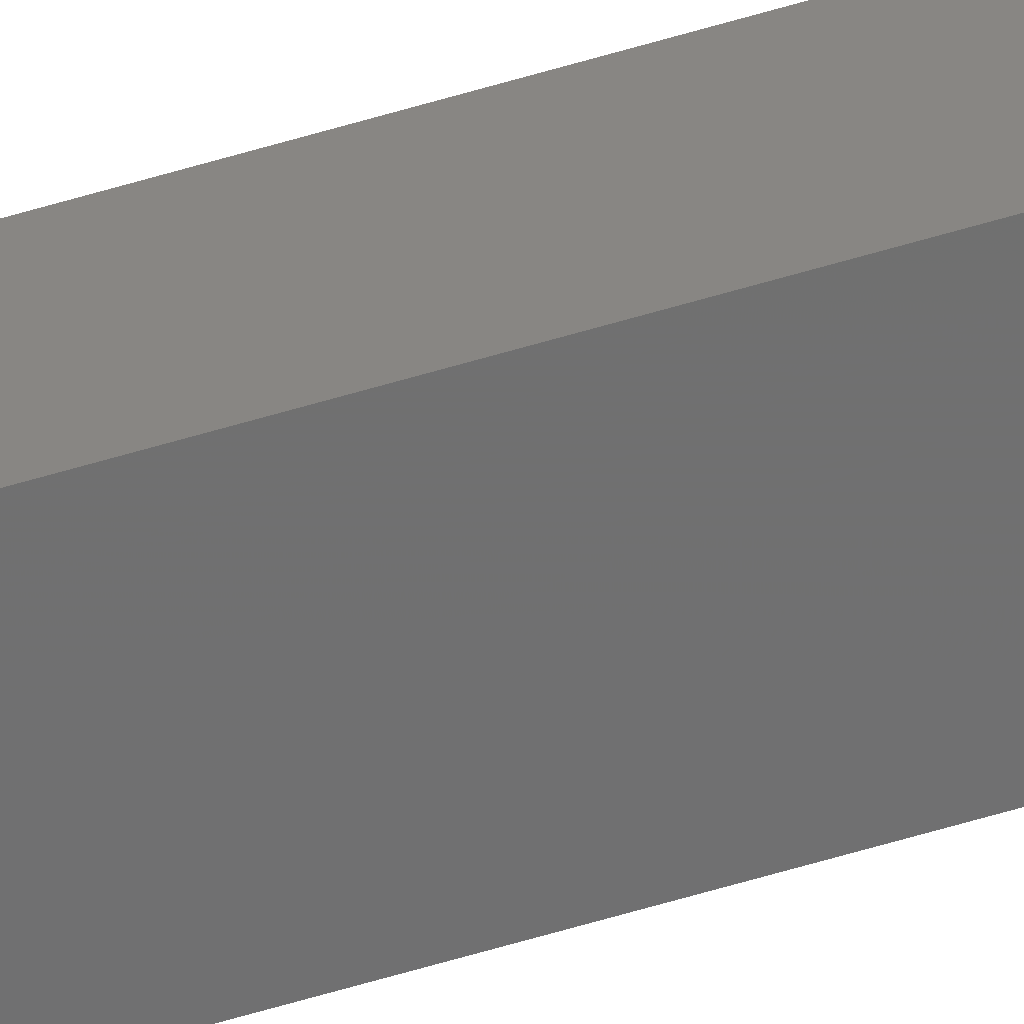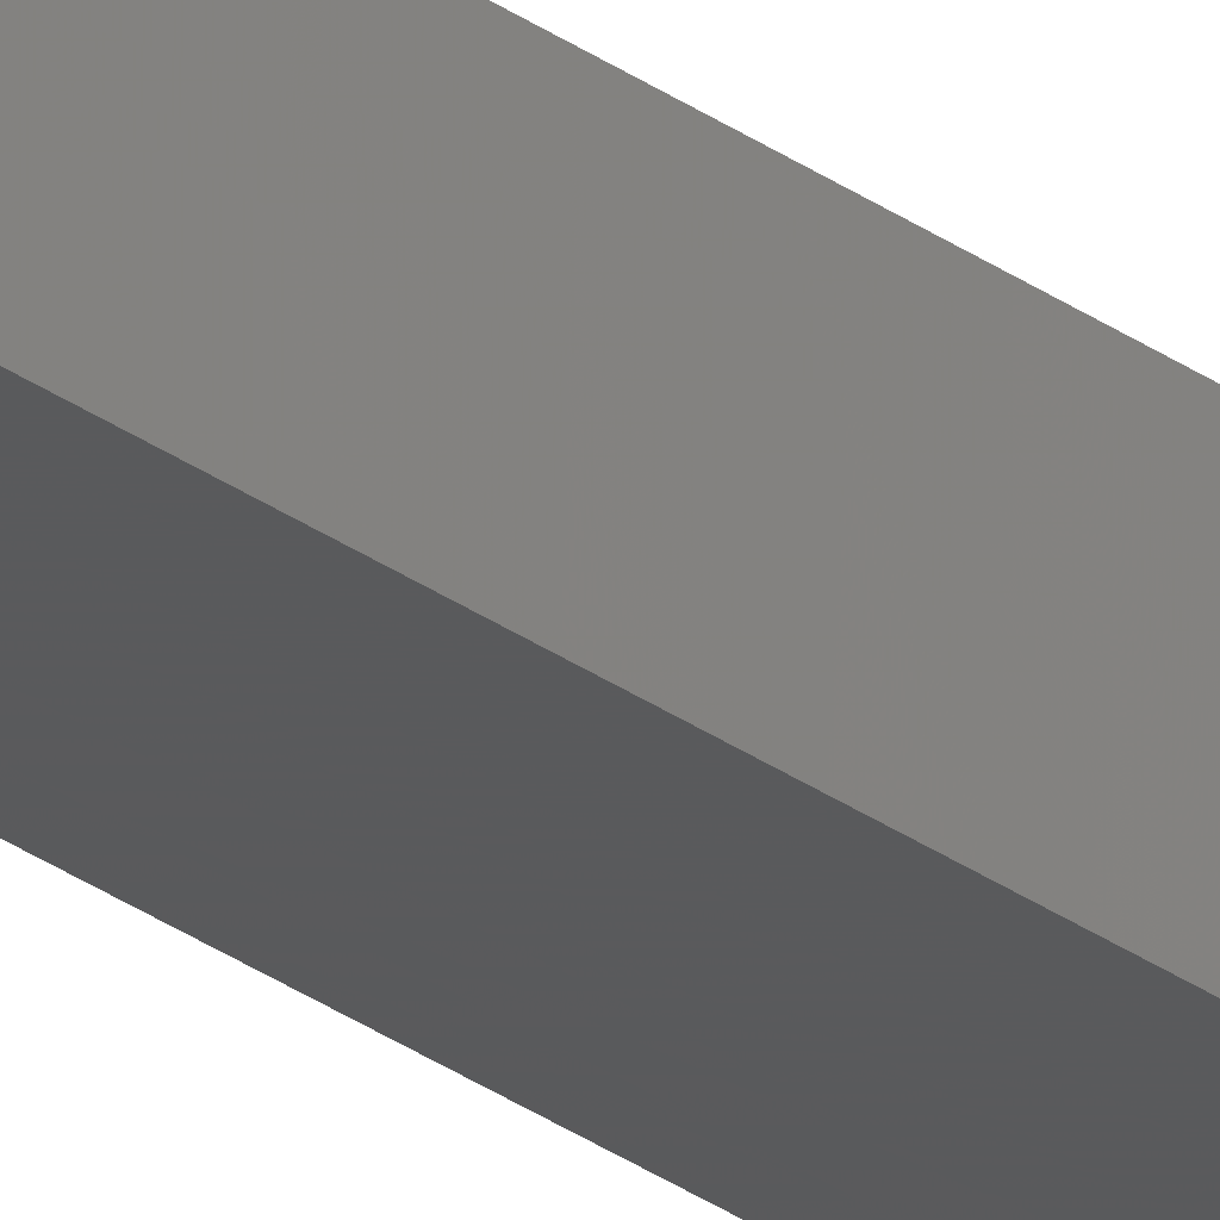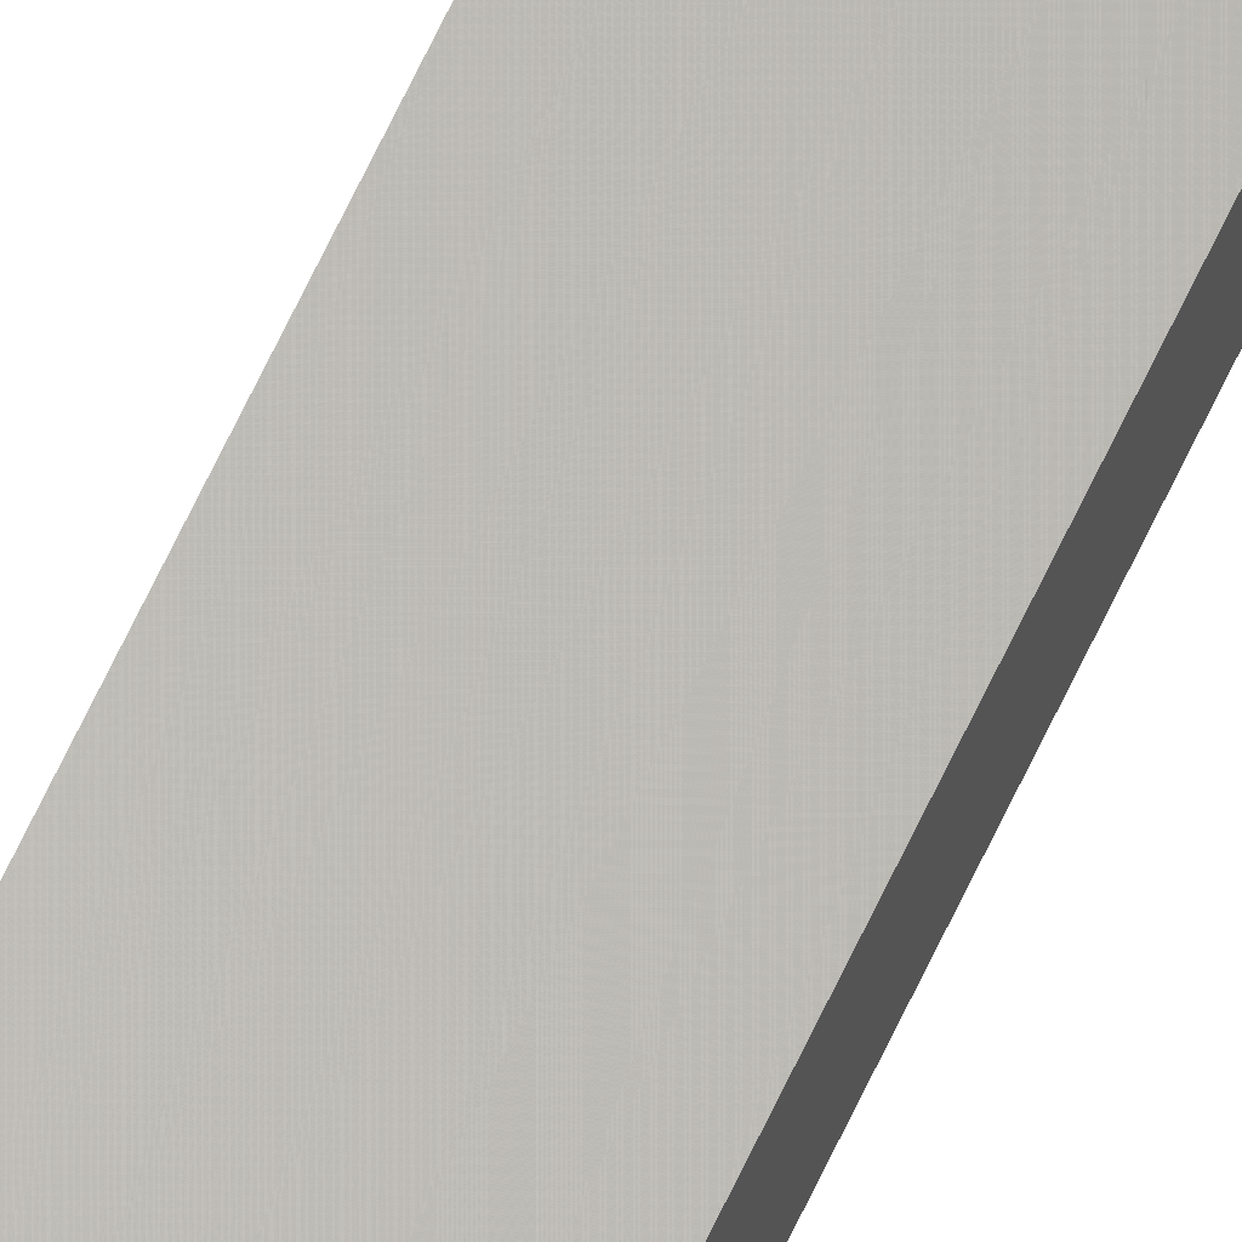
<metadata>
{"format":"stl","ext":"stl","renderer":"f3d","projection":"perspective","resolution":1024,"background":"white","views":[{"elev":-53.9,"azim":-71.6,"up":"+Y"},{"elev":-28.2,"azim":42.3,"up":"+Y"},{"elev":61.5,"azim":24.2,"up":"+Y"}]}
</metadata>
<code>
# stl→obj: 16 verts, 28 faces
v 9.867 3.822 114.5
v 9.847 3.824 114.5
v 9.847 3.824 118.1
v 9.867 3.822 118.1
v 9.887 3.82 114.5
v 9.887 3.82 118.1
v 9.907 3.818 118.1
v 9.907 3.818 114.5
v 9.902 3.768 118.1
v 9.902 3.768 114.5
v 9.842 3.774 118.1
v 9.862 3.772 114.5
v 9.862 3.772 118.1
v 9.882 3.77 118.1
v 9.842 3.774 114.5
v 9.882 3.77 114.5
f 1 2 3
f 1 3 4
f 5 4 6
f 5 6 7
f 5 1 4
f 8 5 7
f 8 7 9
f 10 8 9
f 11 12 13
f 13 12 14
f 15 12 11
f 14 16 9
f 12 16 14
f 16 10 9
f 2 15 11
f 2 11 3
f 16 8 10
f 12 5 16
f 16 5 8
f 15 1 12
f 12 1 5
f 15 2 1
f 7 14 9
f 6 14 7
f 4 13 14
f 4 14 6
f 3 11 13
f 3 13 4

</code>
